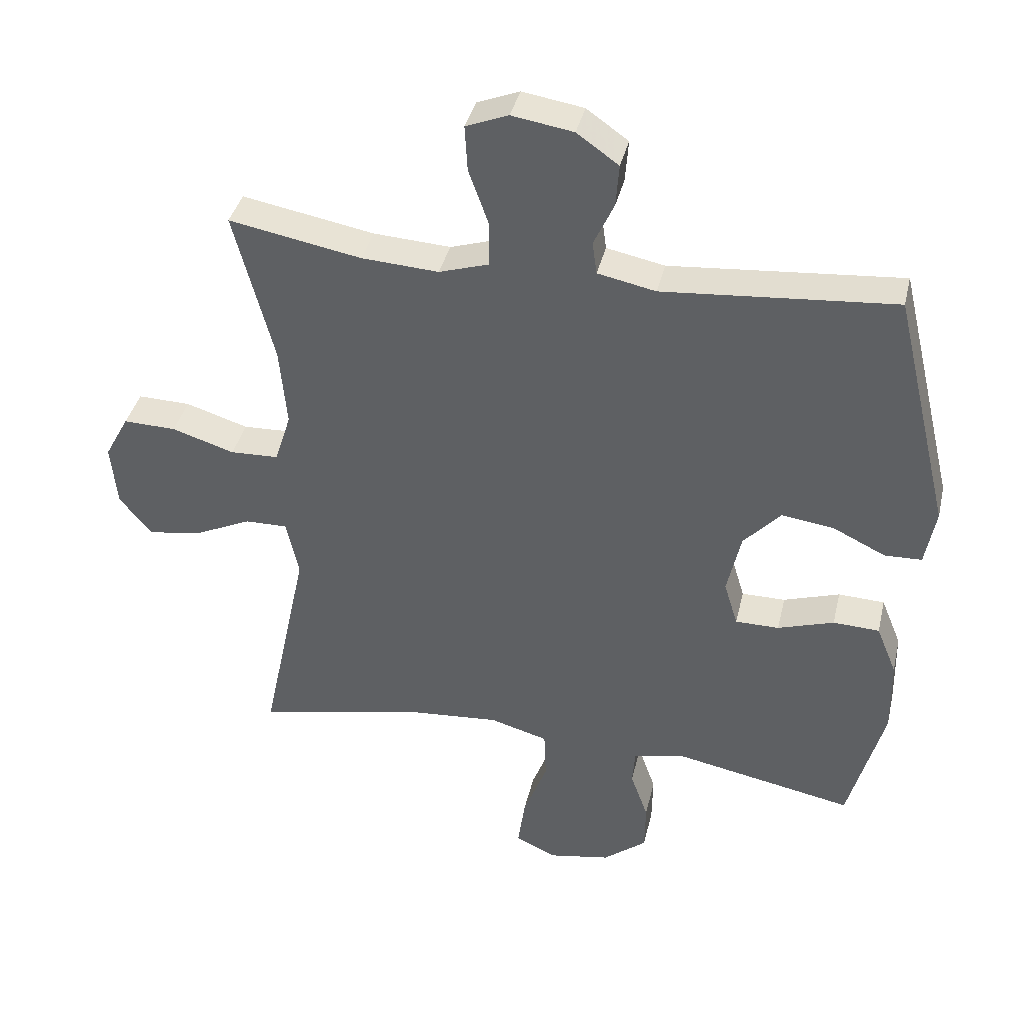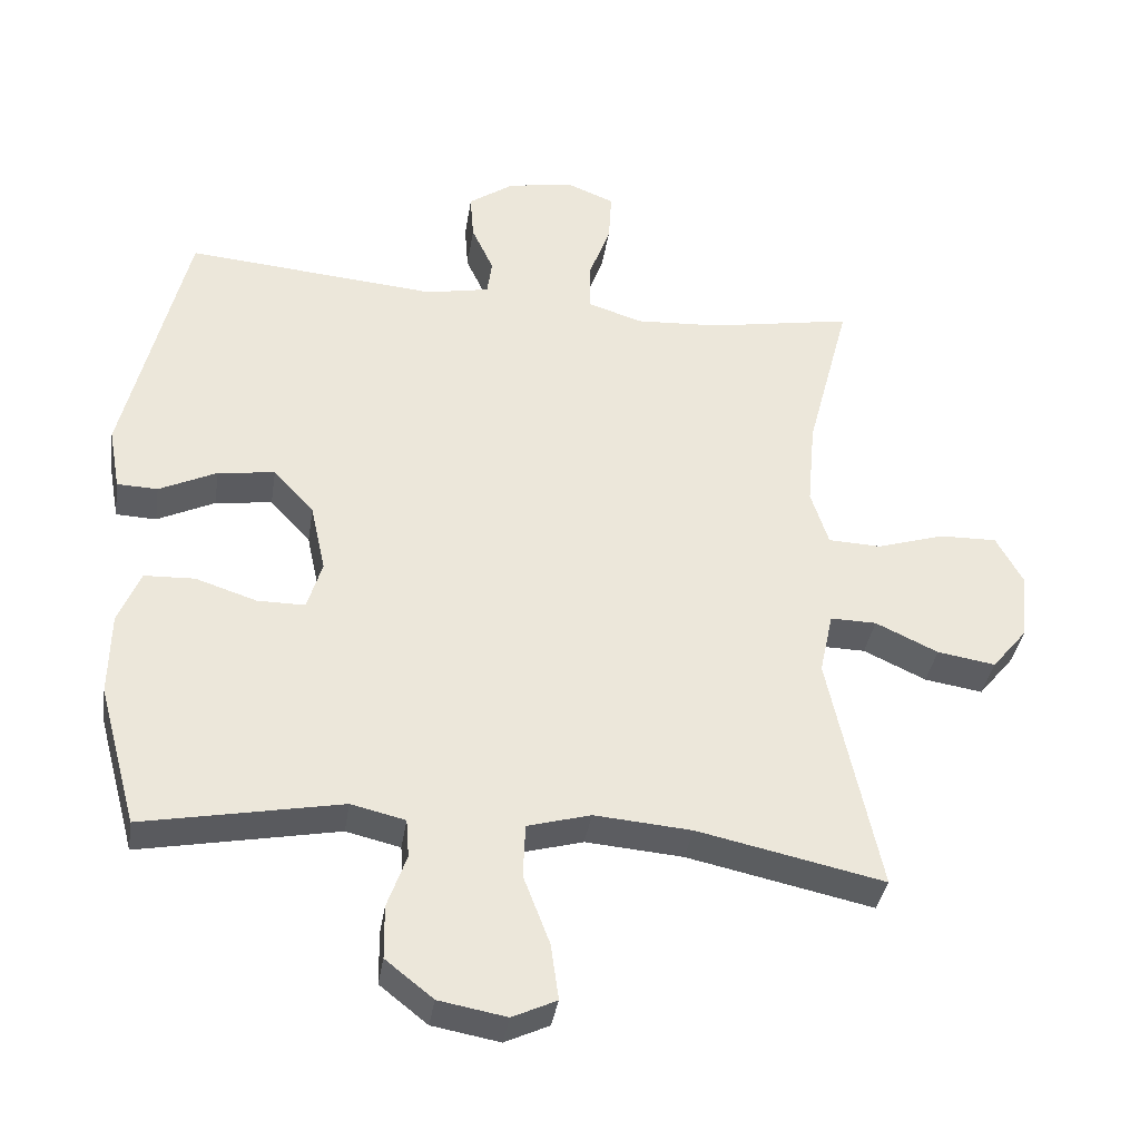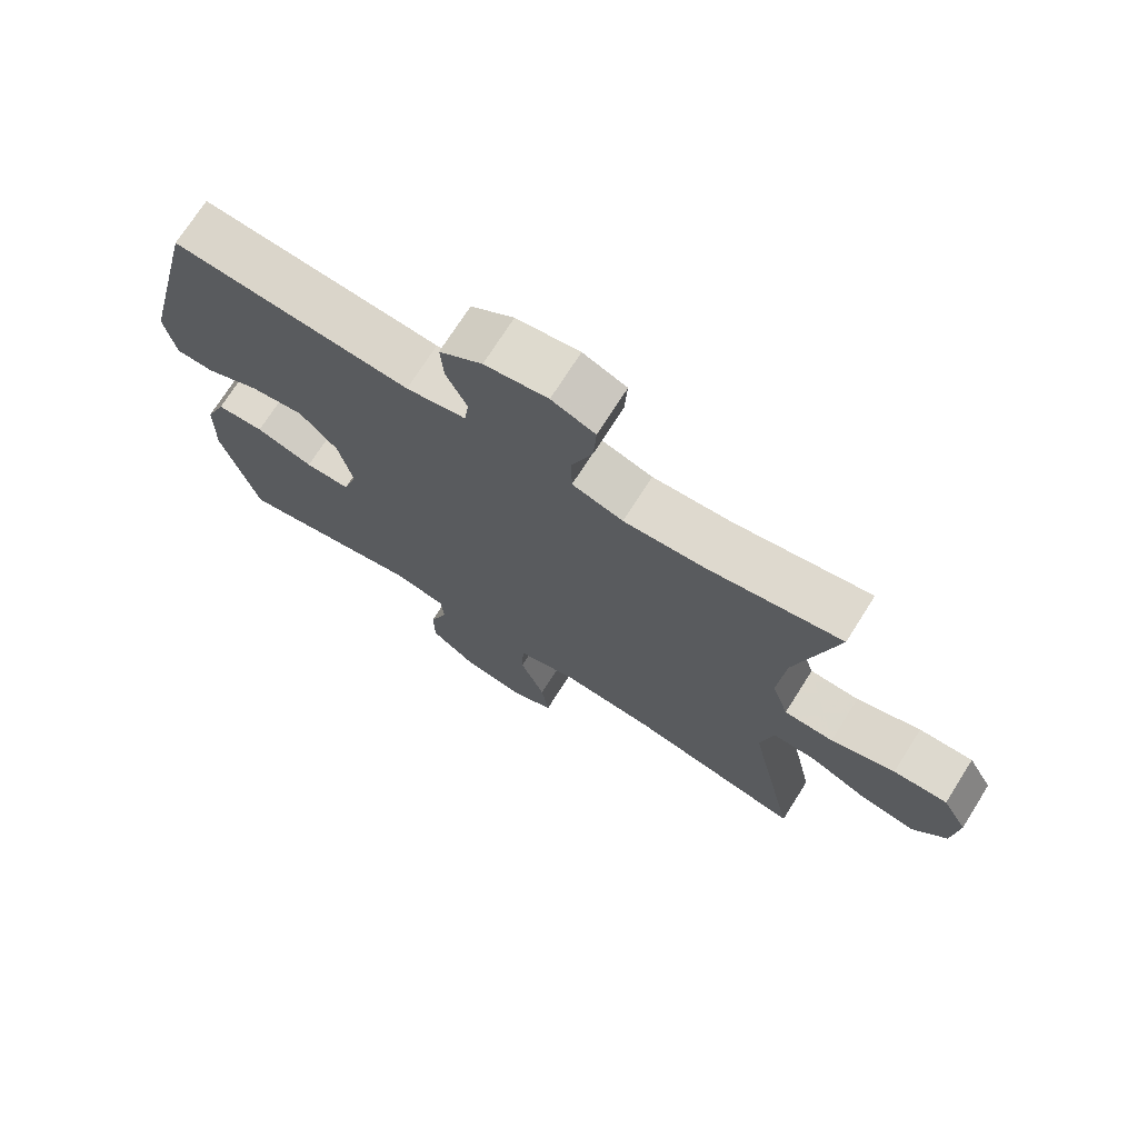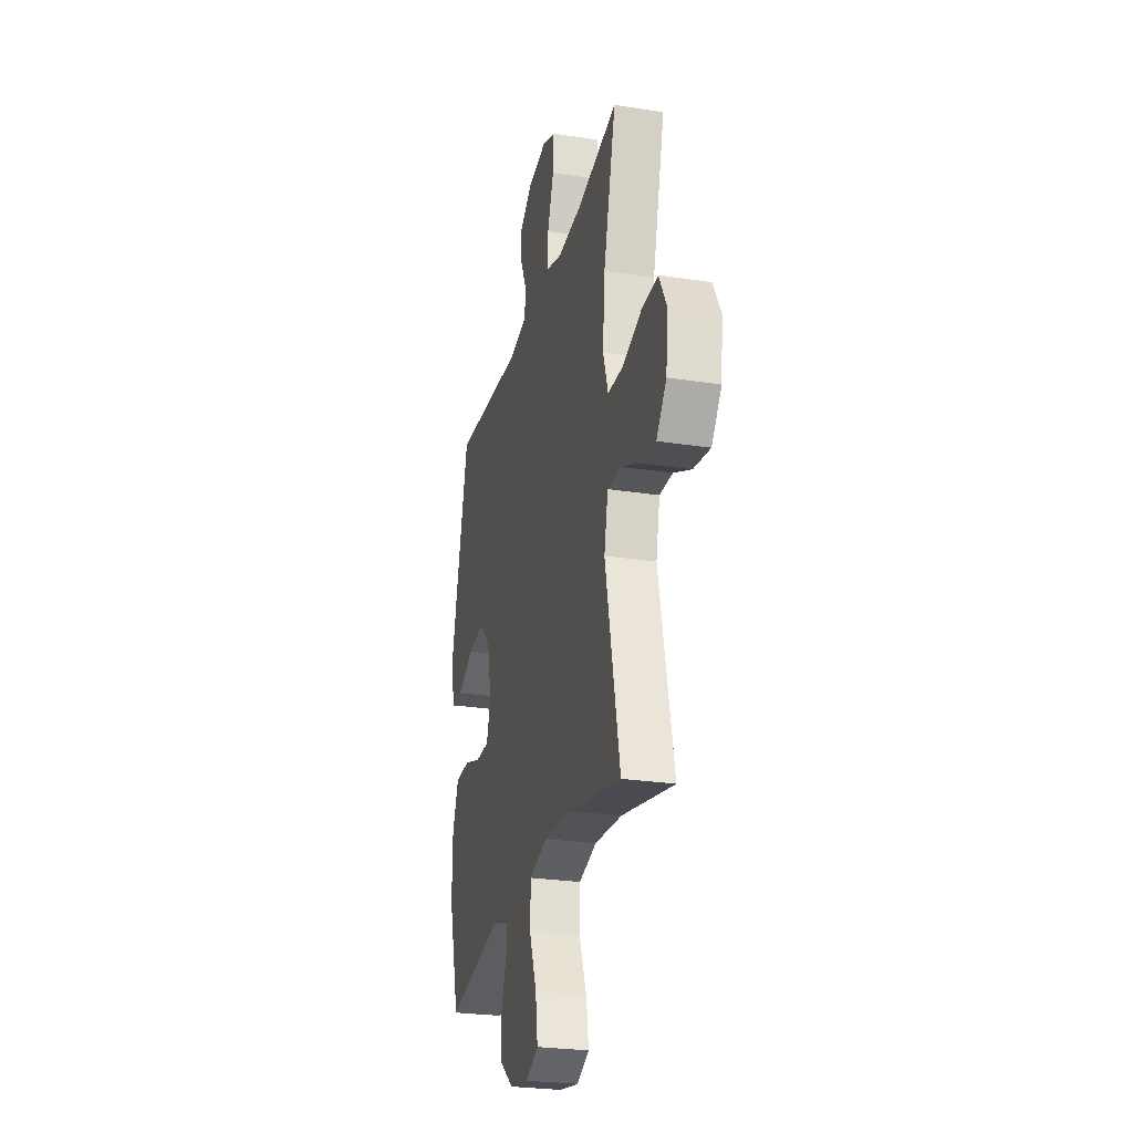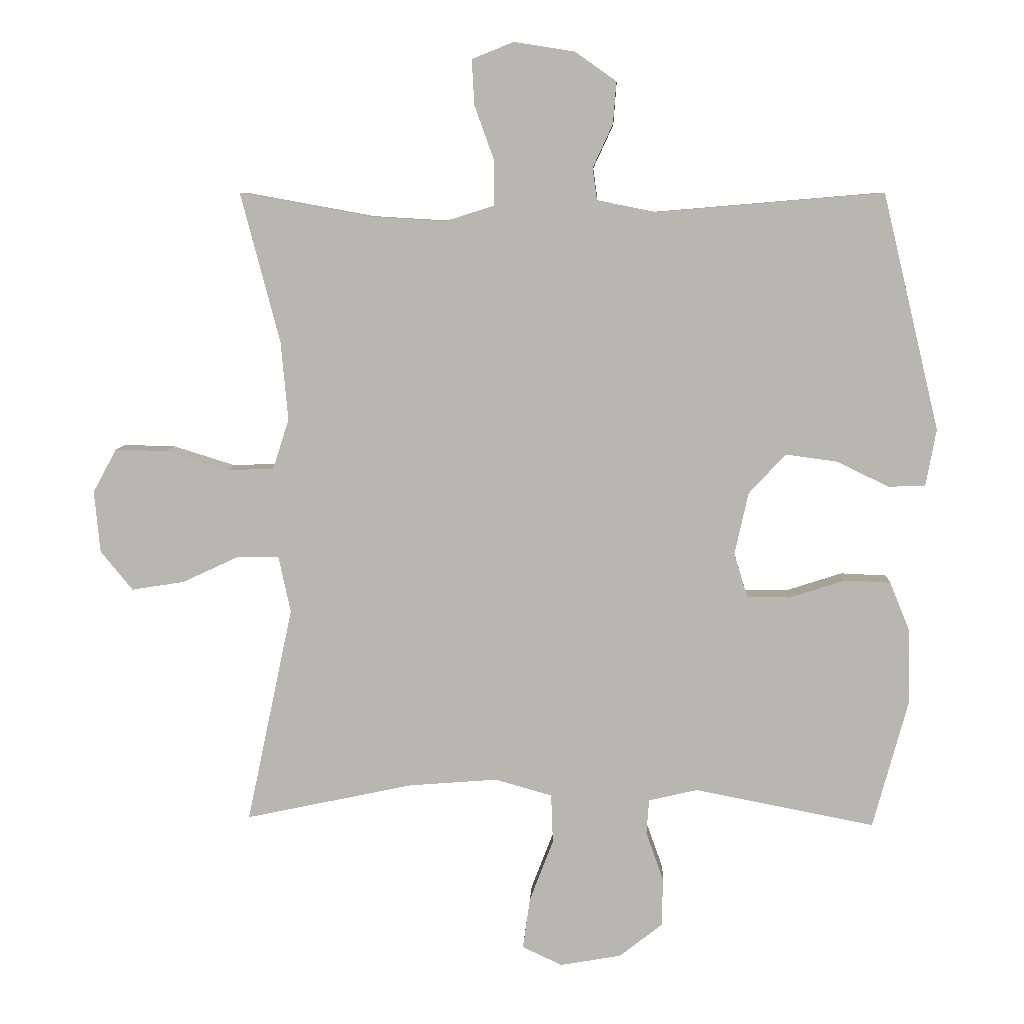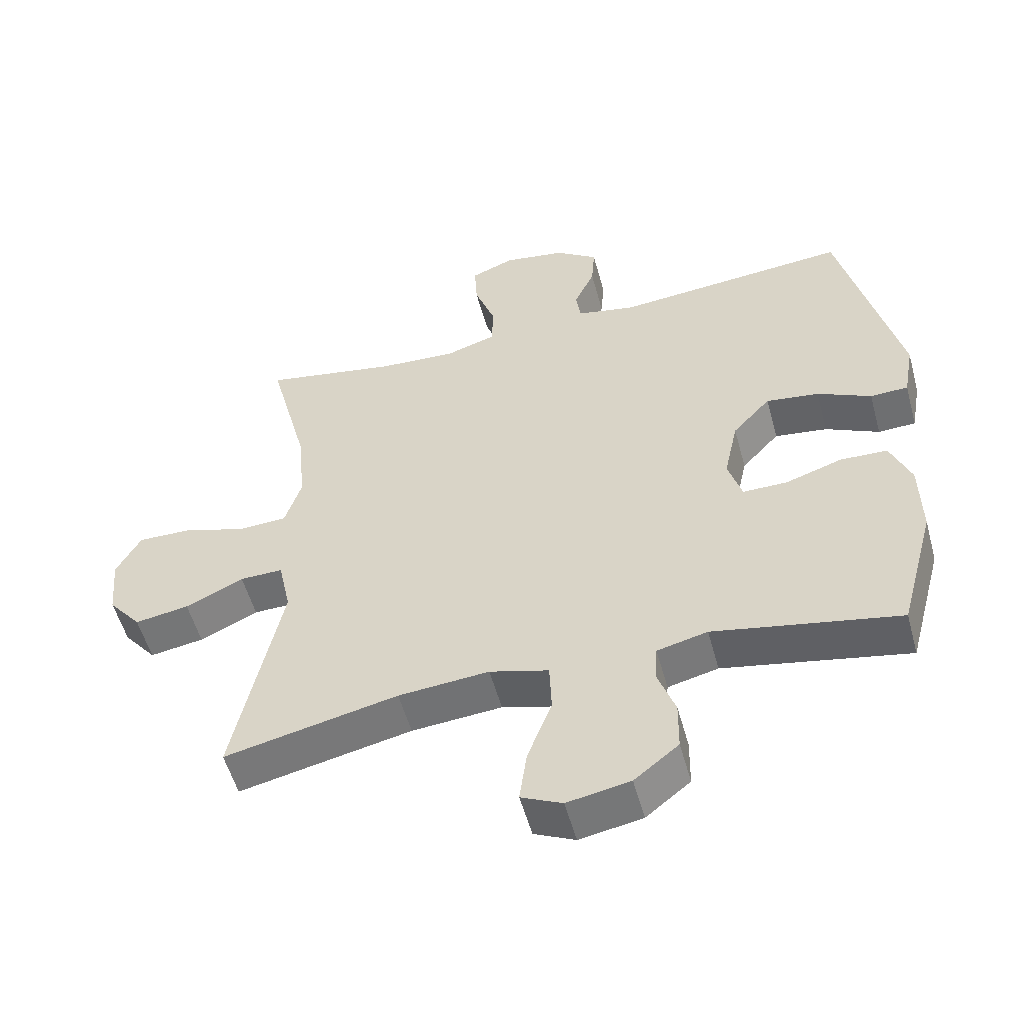
<metadata>
{"format":"obj","ext":"obj","renderer":"f3d","projection":"perspective","resolution":1024,"background":"white","views":[{"elev":38.6,"azim":13.0,"up":"+Z"},{"elev":-36.7,"azim":171.2,"up":"+Z"},{"elev":72.2,"azim":-147.7,"up":"+Z"},{"elev":-26.3,"azim":-103.7,"up":"+Z"},{"elev":7.7,"azim":2.8,"up":"+Z"},{"elev":-53.9,"azim":15.2,"up":"+Z"}]}
</metadata>
<code>
v -0.5 0.07 0.5
v -0.297 0.07 0.463
v -0.179 0.07 0.456
v -0.103 0.07 0.48
v -0.102 0.07 0.548
v -0.133 0.07 0.634
v -0.137 0.07 0.704
v -0.072 0.07 0.73
v 0.022 0.07 0.715
v 0.086 0.07 0.67
v 0.081 0.07 0.605
v 0.05 0.07 0.538
v 0.057 0.07 0.488
v 0.146 0.07 0.47
v 0.5 0.07 0.5
v 0.588 0.07 0.134
v 0.572 0.07 0.046
v 0.515 0.07 0.044
v 0.434 0.07 0.083
v 0.354 0.07 0.094
v 0.297 0.07 0.032
v 0.276 0.07 -0.064
v 0.297 0.07 -0.133
v 0.364 0.07 -0.133
v 0.45 0.07 -0.105
v 0.521 0.07 -0.108
v 0.552 0.07 -0.184
v 0.554 0.07 -0.301
v 0.5 0.07 -0.5
v 0.221 0.07 -0.446
v 0.145 0.07 -0.464
v 0.141 0.07 -0.518
v 0.168 0.07 -0.594
v 0.167 0.07 -0.669
v 0.1 0.07 -0.722
v 0.005 0.07 -0.739
v -0.057 0.07 -0.71
v -0.046 0.07 -0.631
v -0.009 0.07 -0.534
v -0.012 0.07 -0.458
v -0.101 0.07 -0.433
v -0.238 0.07 -0.444
v -0.5 0.07 -0.5
v -0.428 0.07 -0.162
v -0.447 0.07 -0.074
v -0.512 0.07 -0.075
v -0.6 0.07 -0.116
v -0.682 0.07 -0.129
v -0.732 0.07 -0.068
v -0.741 0.07 0.028
v -0.704 0.07 0.096
v -0.623 0.07 0.094
v -0.527 0.07 0.064
v -0.453 0.07 0.067
v -0.428 0.07 0.145
v -0.439 0.07 0.267
v -0.5 0 0.5
v -0.297 0 0.463
v -0.179 0 0.456
v -0.103 0 0.48
v -0.102 0 0.548
v -0.133 0 0.634
v -0.137 0 0.704
v -0.072 0 0.73
v 0.022 0 0.715
v 0.086 0 0.67
v 0.081 0 0.605
v 0.05 0 0.538
v 0.057 0 0.488
v 0.146 0 0.47
v 0.5 0 0.5
v 0.588 0 0.134
v 0.572 0 0.046
v 0.515 0 0.044
v 0.434 0 0.083
v 0.354 0 0.094
v 0.297 0 0.032
v 0.276 0 -0.064
v 0.297 0 -0.133
v 0.364 0 -0.133
v 0.45 0 -0.105
v 0.521 0 -0.108
v 0.552 0 -0.184
v 0.554 0 -0.301
v 0.5 0 -0.5
v 0.221 0 -0.446
v 0.145 0 -0.464
v 0.141 0 -0.518
v 0.168 0 -0.594
v 0.167 0 -0.669
v 0.1 0 -0.722
v 0.005 0 -0.739
v -0.057 0 -0.71
v -0.046 0 -0.631
v -0.009 0 -0.534
v -0.012 0 -0.458
v -0.101 0 -0.433
v -0.238 0 -0.444
v -0.5 0 -0.5
v -0.428 0 -0.162
v -0.447 0 -0.074
v -0.512 0 -0.075
v -0.6 0 -0.116
v -0.682 0 -0.129
v -0.732 0 -0.068
v -0.741 0 0.028
v -0.704 0 0.096
v -0.623 0 0.094
v -0.527 0 0.064
v -0.453 0 0.067
v -0.428 0 0.145
v -0.439 0 0.267
f 50 51 52 53
f 50 53 54
f 49 50 54
f 46 47 48 49
f 45 46 49 54
f 44 45 54 55
f 42 43 44
f 41 42 44 55
f 36 37 38 39
f 36 39 40
f 35 36 40
f 32 33 34 35
f 31 32 35 40
f 30 31 40 41
f 28 29 30
f 24 25 26 27
f 23 24 27 28
f 16 17 18 19
f 14 15 16 19
f 13 14 19 20
f 9 10 11 12
f 9 12 13
f 8 9 13
f 5 6 7 8
f 4 5 8 13
f 3 4 13 20
f 56 1 2
f 23 28 30 41
f 22 23 41 55
f 21 22 55 56
f 20 21 56
f 2 3 20 56
f 109 108 107 106
f 110 109 106
f 110 106 105
f 105 104 103 102
f 110 105 102 101
f 111 110 101 100
f 100 99 98
f 111 100 98 97
f 95 94 93 92
f 96 95 92
f 96 92 91
f 91 90 89 88
f 96 91 88 87
f 97 96 87 86
f 86 85 84
f 83 82 81 80
f 84 83 80 79
f 75 74 73 72
f 75 72 71 70
f 76 75 70 69
f 68 67 66 65
f 69 68 65
f 69 65 64
f 64 63 62 61
f 69 64 61 60
f 76 69 60 59
f 58 57 112
f 97 86 84 79
f 111 97 79 78
f 112 111 78 77
f 112 77 76
f 112 76 59 58
f 1 57 58 2
f 2 58 59 3
f 3 59 60 4
f 4 60 61 5
f 5 61 62 6
f 6 62 63 7
f 7 63 64 8
f 8 64 65 9
f 9 65 66 10
f 10 66 67 11
f 11 67 68 12
f 12 68 69 13
f 13 69 70 14
f 14 70 71 15
f 15 71 72 16
f 16 72 73 17
f 17 73 74 18
f 18 74 75 19
f 19 75 76 20
f 20 76 77 21
f 21 77 78 22
f 22 78 79 23
f 23 79 80 24
f 24 80 81 25
f 25 81 82 26
f 26 82 83 27
f 27 83 84 28
f 28 84 85 29
f 29 85 86 30
f 30 86 87 31
f 31 87 88 32
f 32 88 89 33
f 33 89 90 34
f 34 90 91 35
f 35 91 92 36
f 36 92 93 37
f 37 93 94 38
f 38 94 95 39
f 39 95 96 40
f 40 96 97 41
f 41 97 98 42
f 42 98 99 43
f 43 99 100 44
f 44 100 101 45
f 45 101 102 46
f 46 102 103 47
f 47 103 104 48
f 48 104 105 49
f 49 105 106 50
f 50 106 107 51
f 51 107 108 52
f 52 108 109 53
f 53 109 110 54
f 54 110 111 55
f 55 111 112 56
f 56 112 57 1

</code>
